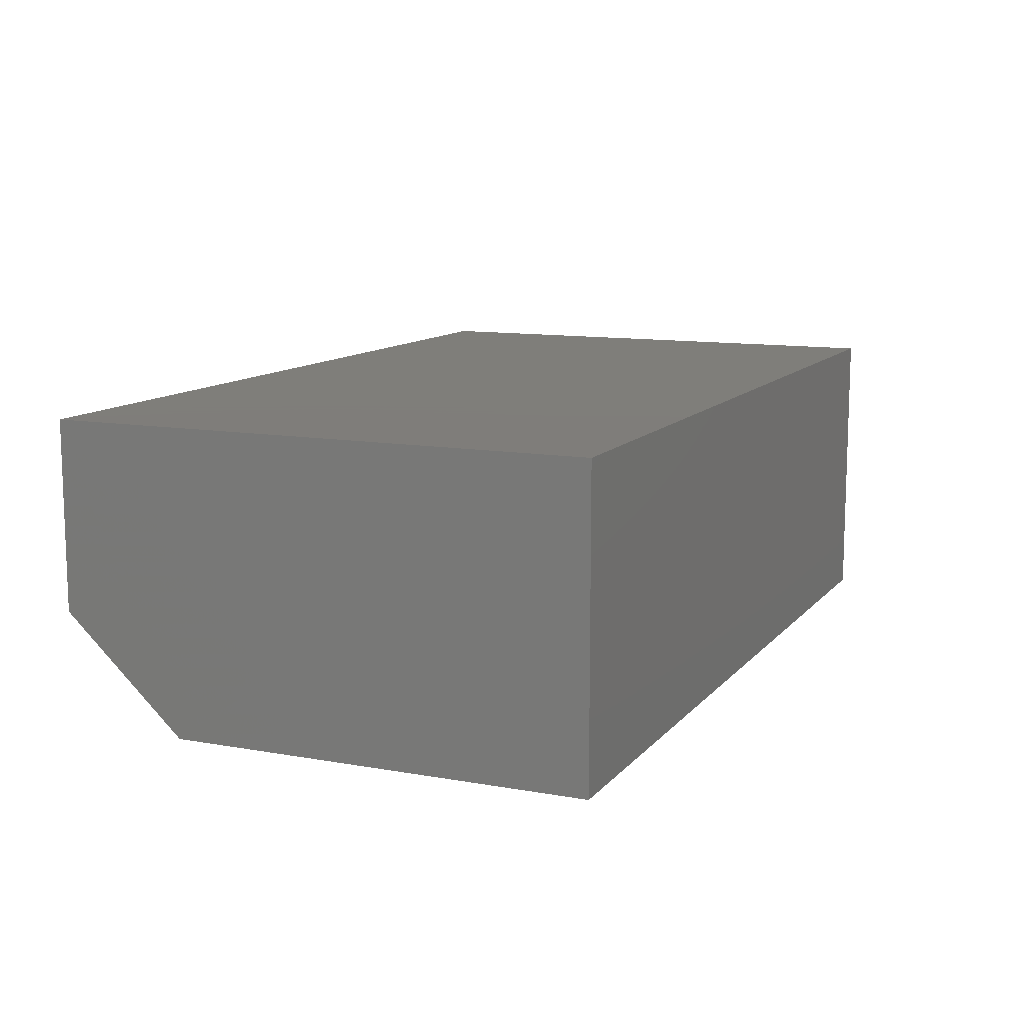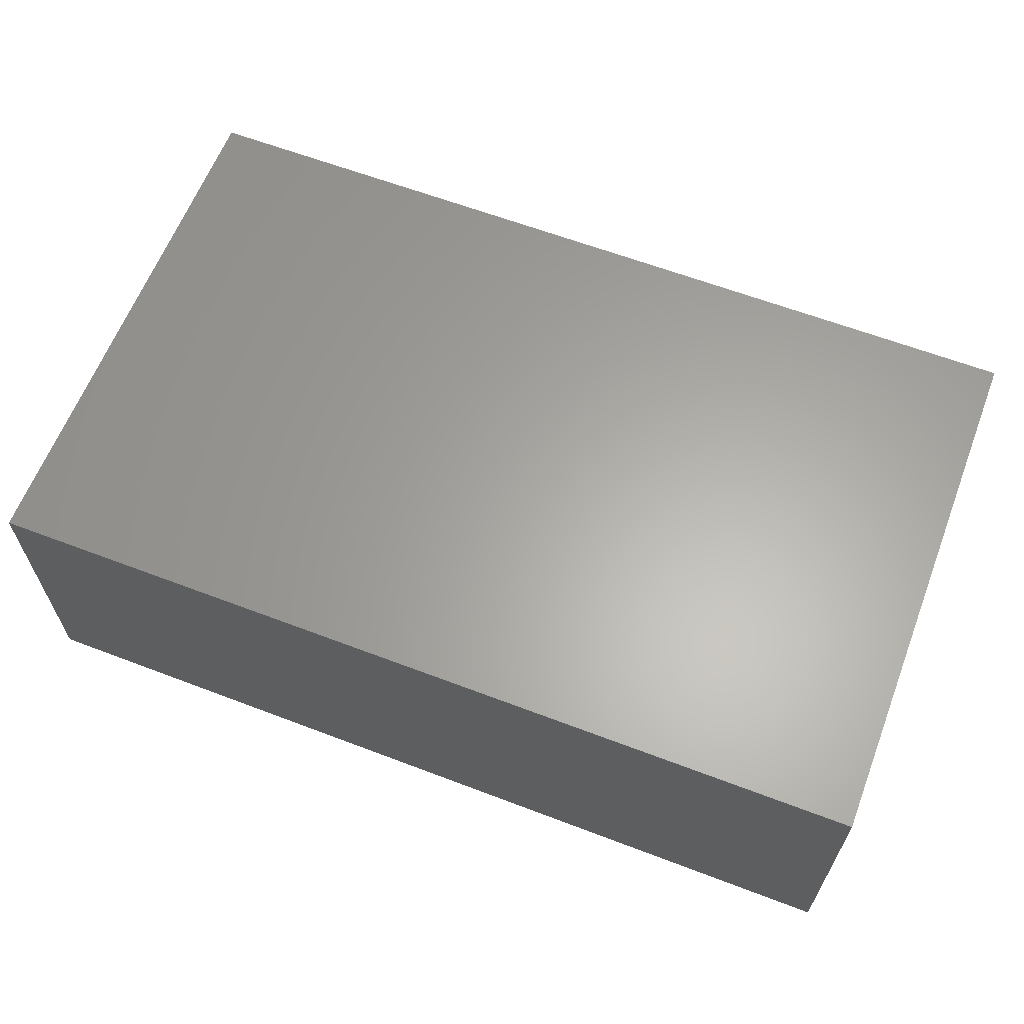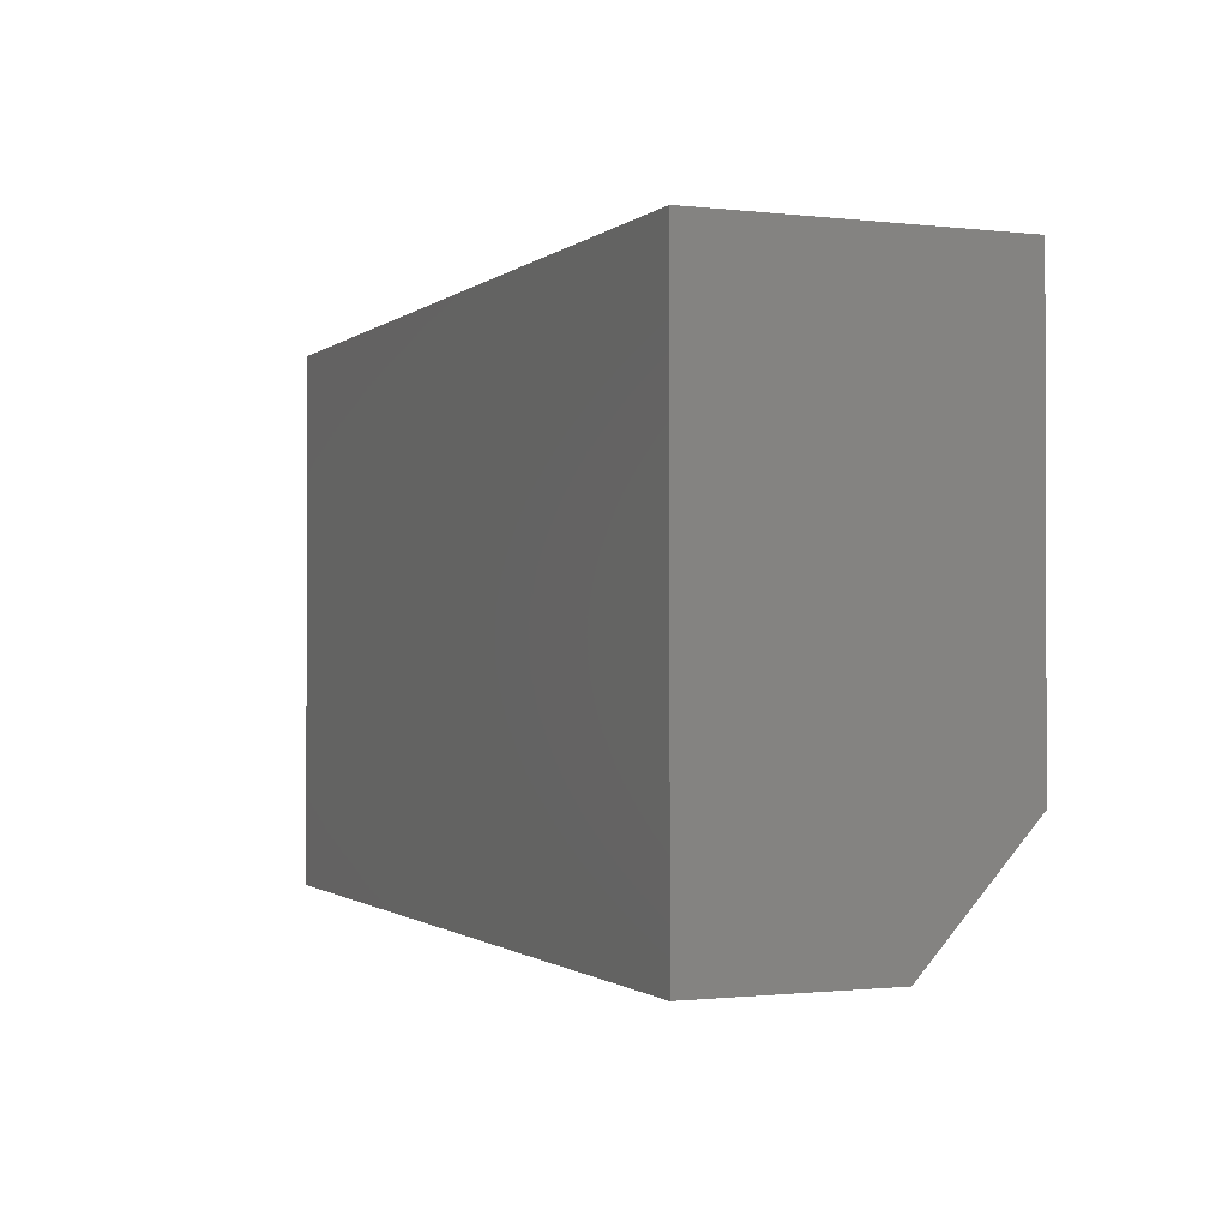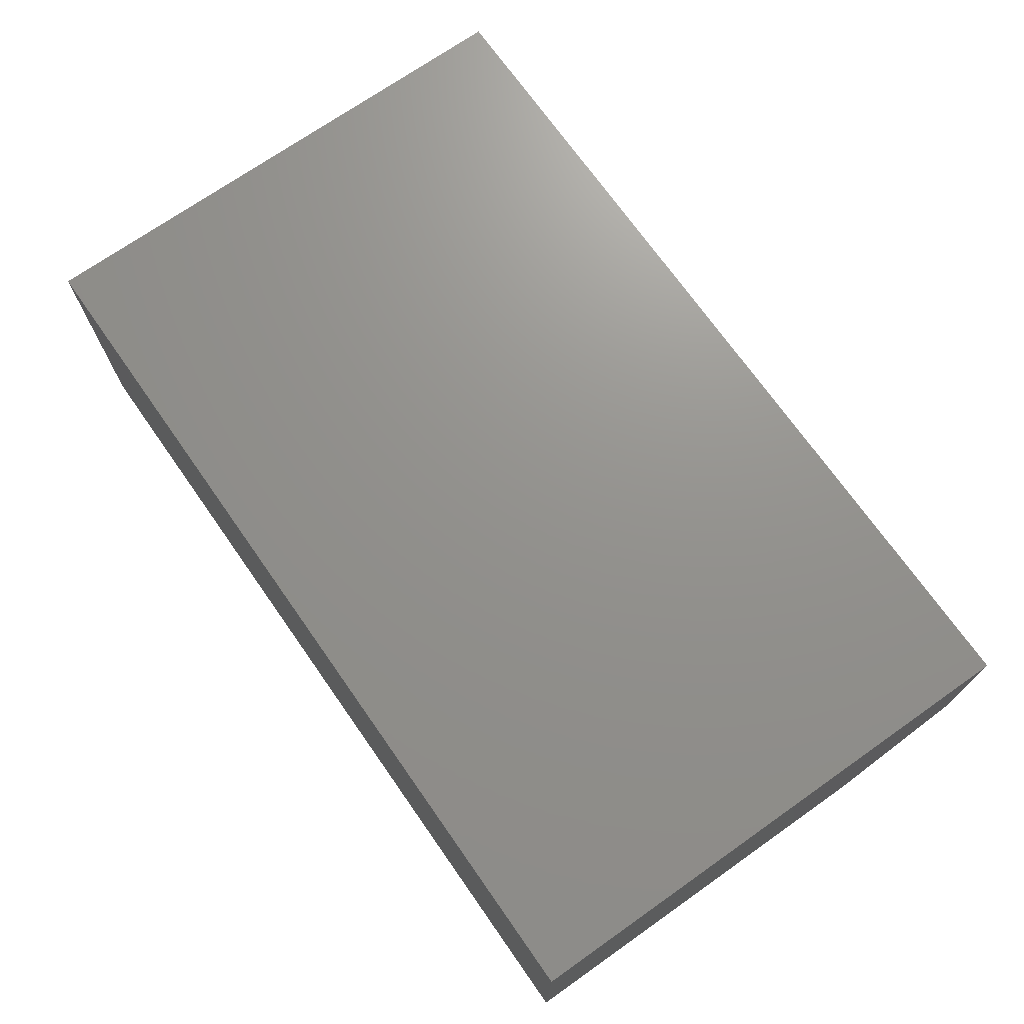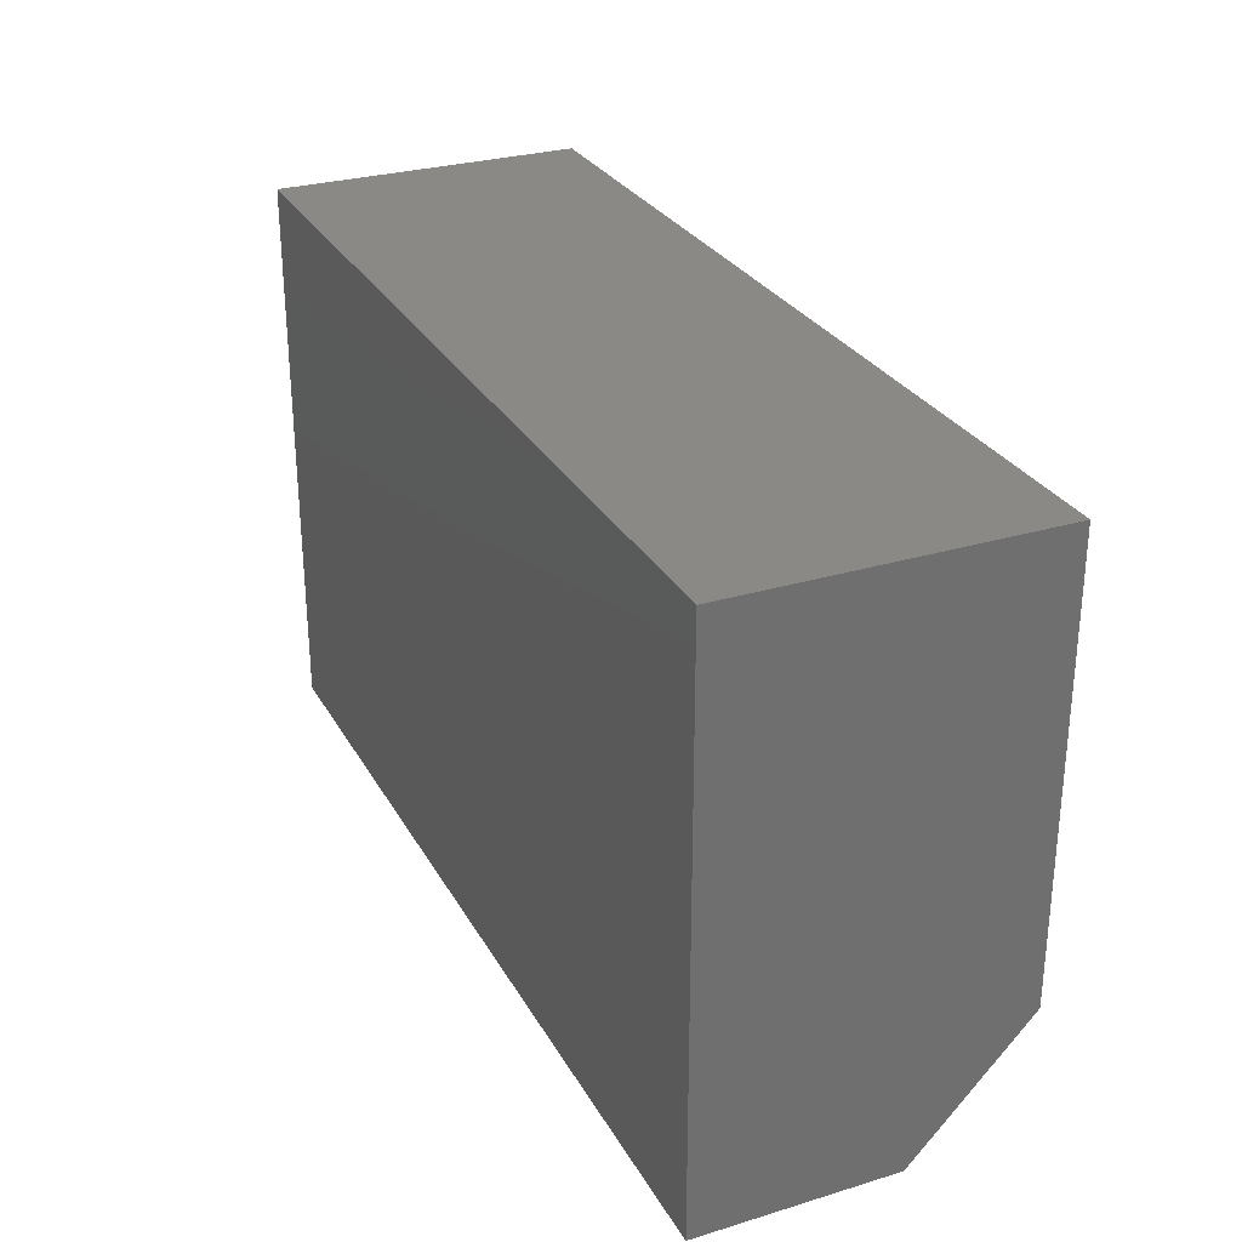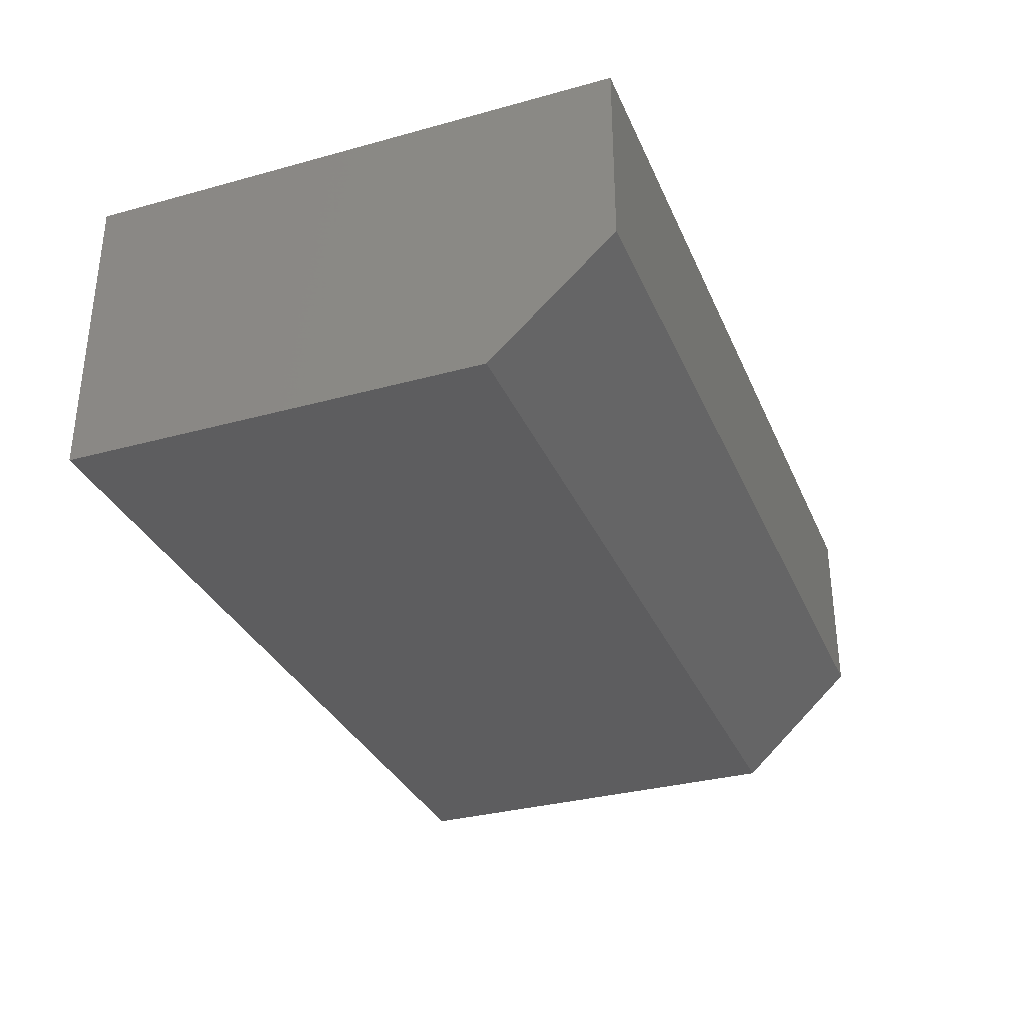
<metadata>
{"format":"stl","ext":"stl","renderer":"f3d","projection":"perspective","resolution":1024,"background":"white","views":[{"elev":11.3,"azim":-66.3,"up":"+Y"},{"elev":62.7,"azim":21.1,"up":"+Y"},{"elev":-1.0,"azim":-113.0,"up":"+Z"},{"elev":71.7,"azim":54.9,"up":"+Y"},{"elev":28.7,"azim":-114.3,"up":"+Z"},{"elev":-32.6,"azim":110.9,"up":"+Y"}]}
</metadata>
<code>
# stl→obj: 10 verts, 16 faces
v -0.75 -0.25 0.2734
v 6.219e-18 -0.25 0.2734
v -0.75 -0.25 0.6219
v 2.755e-17 -0.25 0.6219
v -0.75 2.498e-17 0.6219
v -0.75 0 0.1719
v -0.75 -0.1562 0.1719
v 2.755e-17 1.082e-16 0.6219
v 0 8.327e-17 0.1719
v 1.735e-17 -0.1562 0.1719
f 1 2 3
f 3 2 4
f 3 5 1
f 1 5 6
f 1 6 7
f 8 4 9
f 9 4 2
f 9 2 10
f 7 6 10
f 10 6 9
f 2 1 10
f 10 1 7
f 6 5 9
f 9 5 8
f 4 8 3
f 3 8 5

</code>
